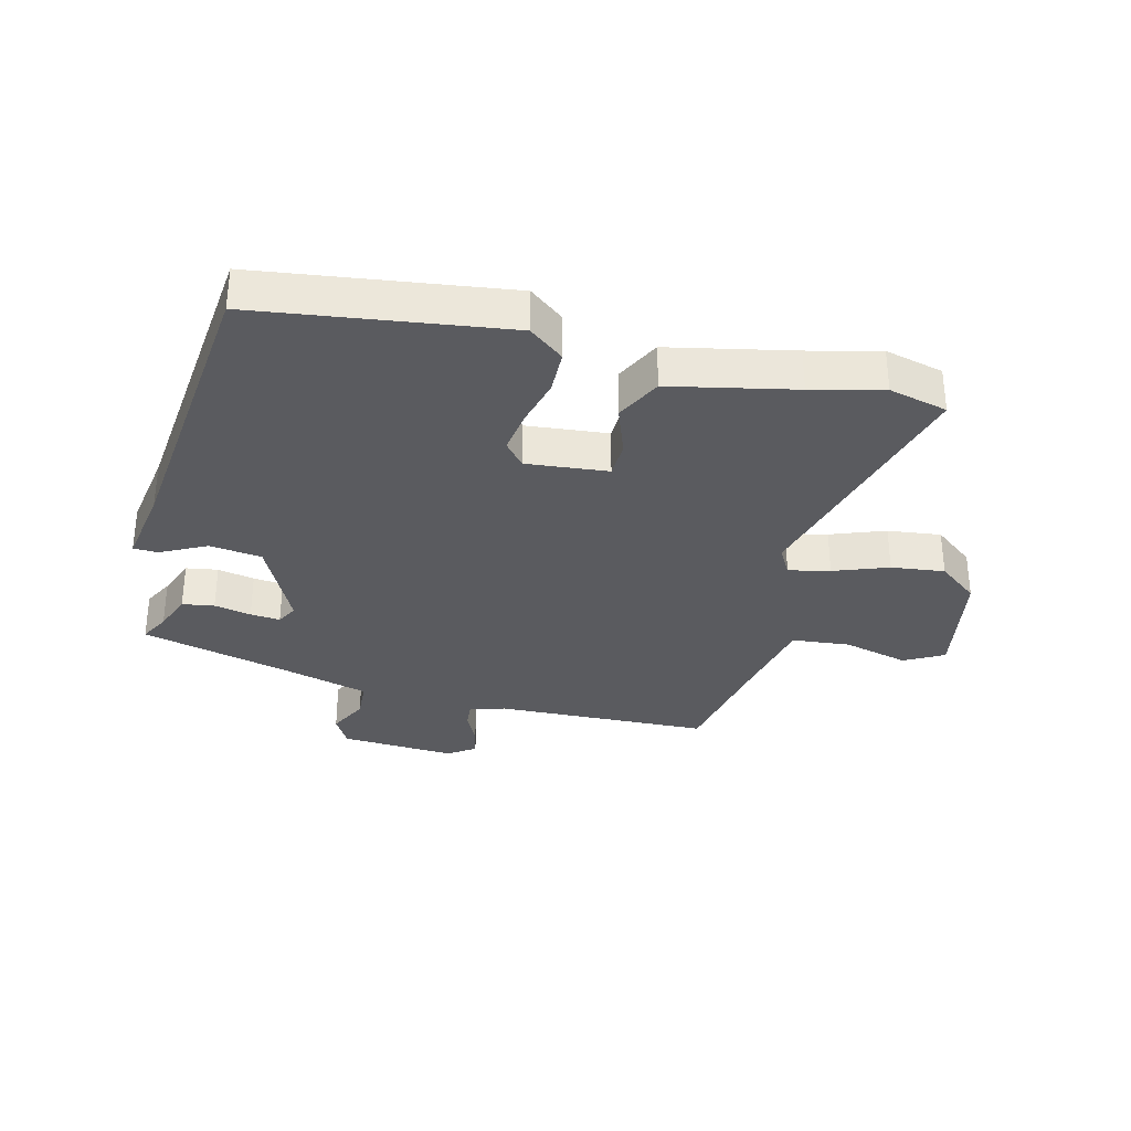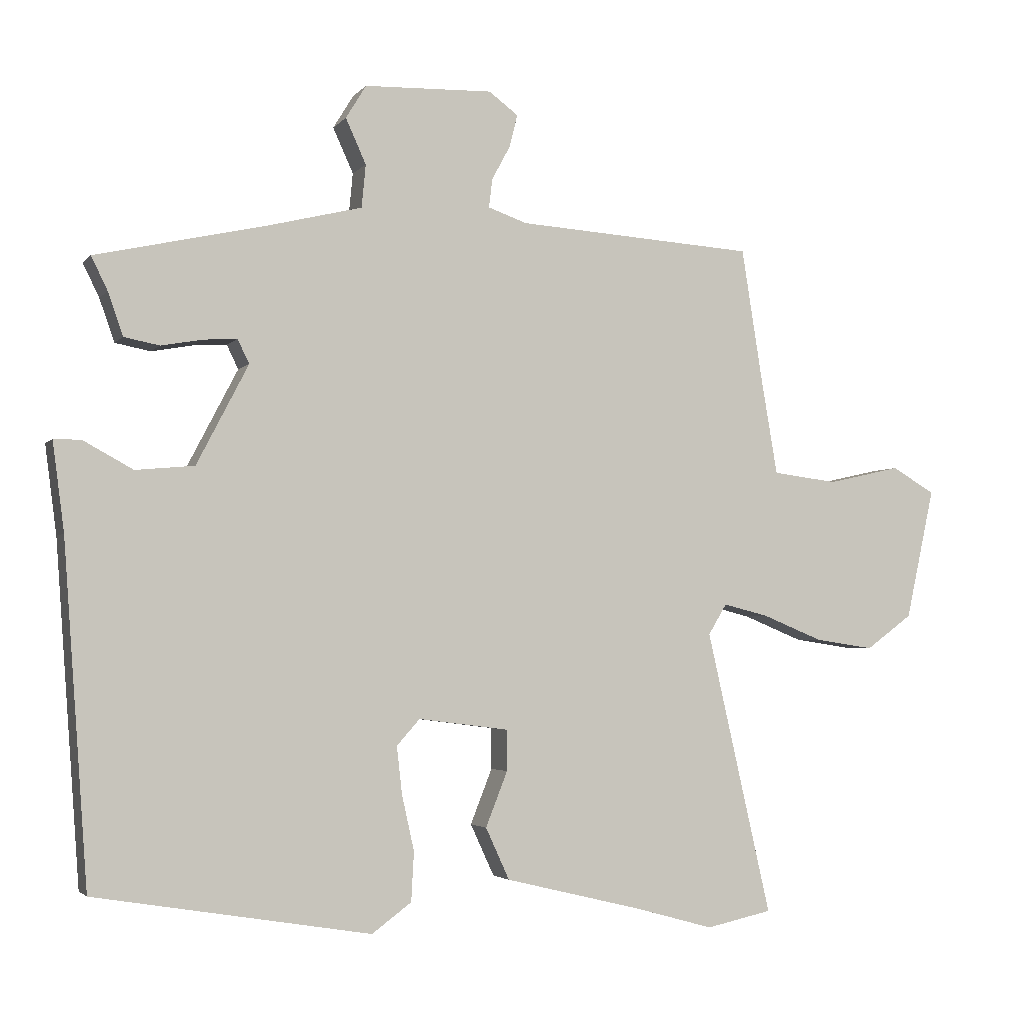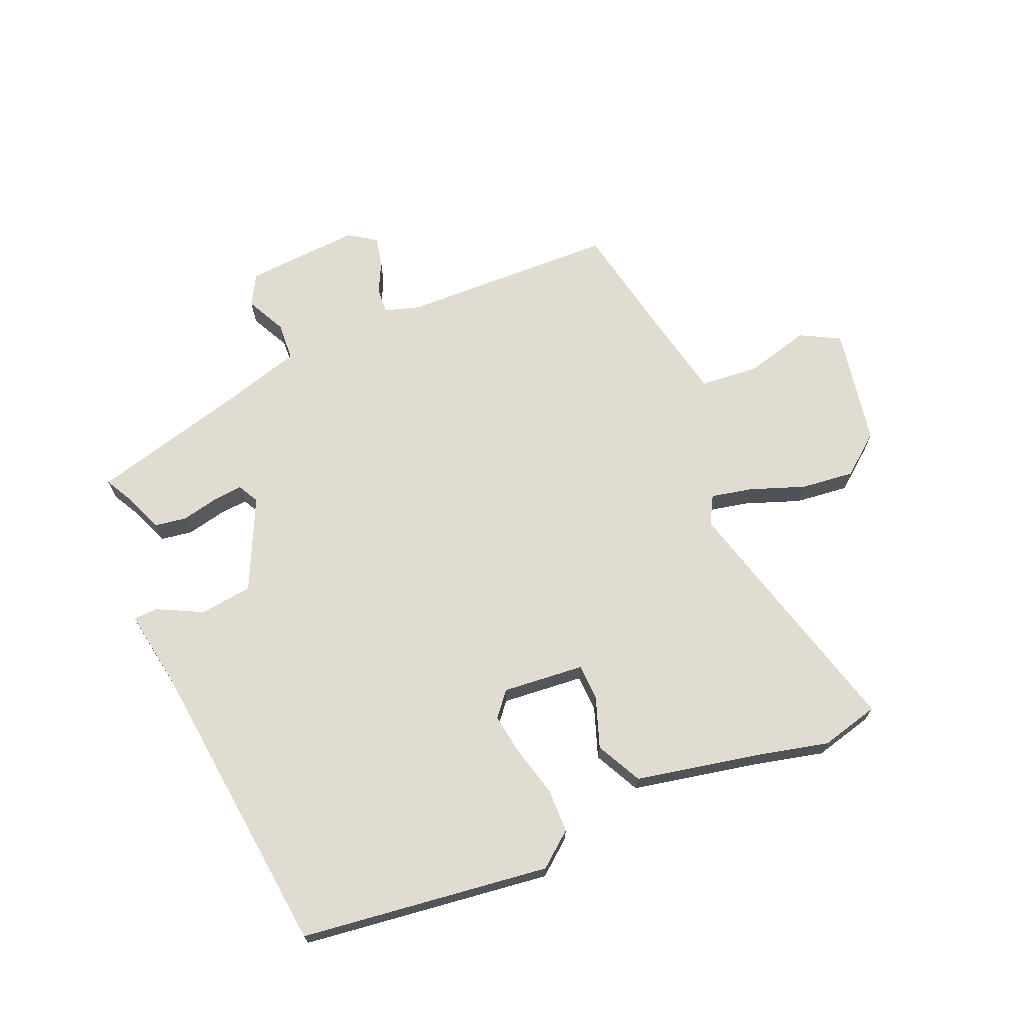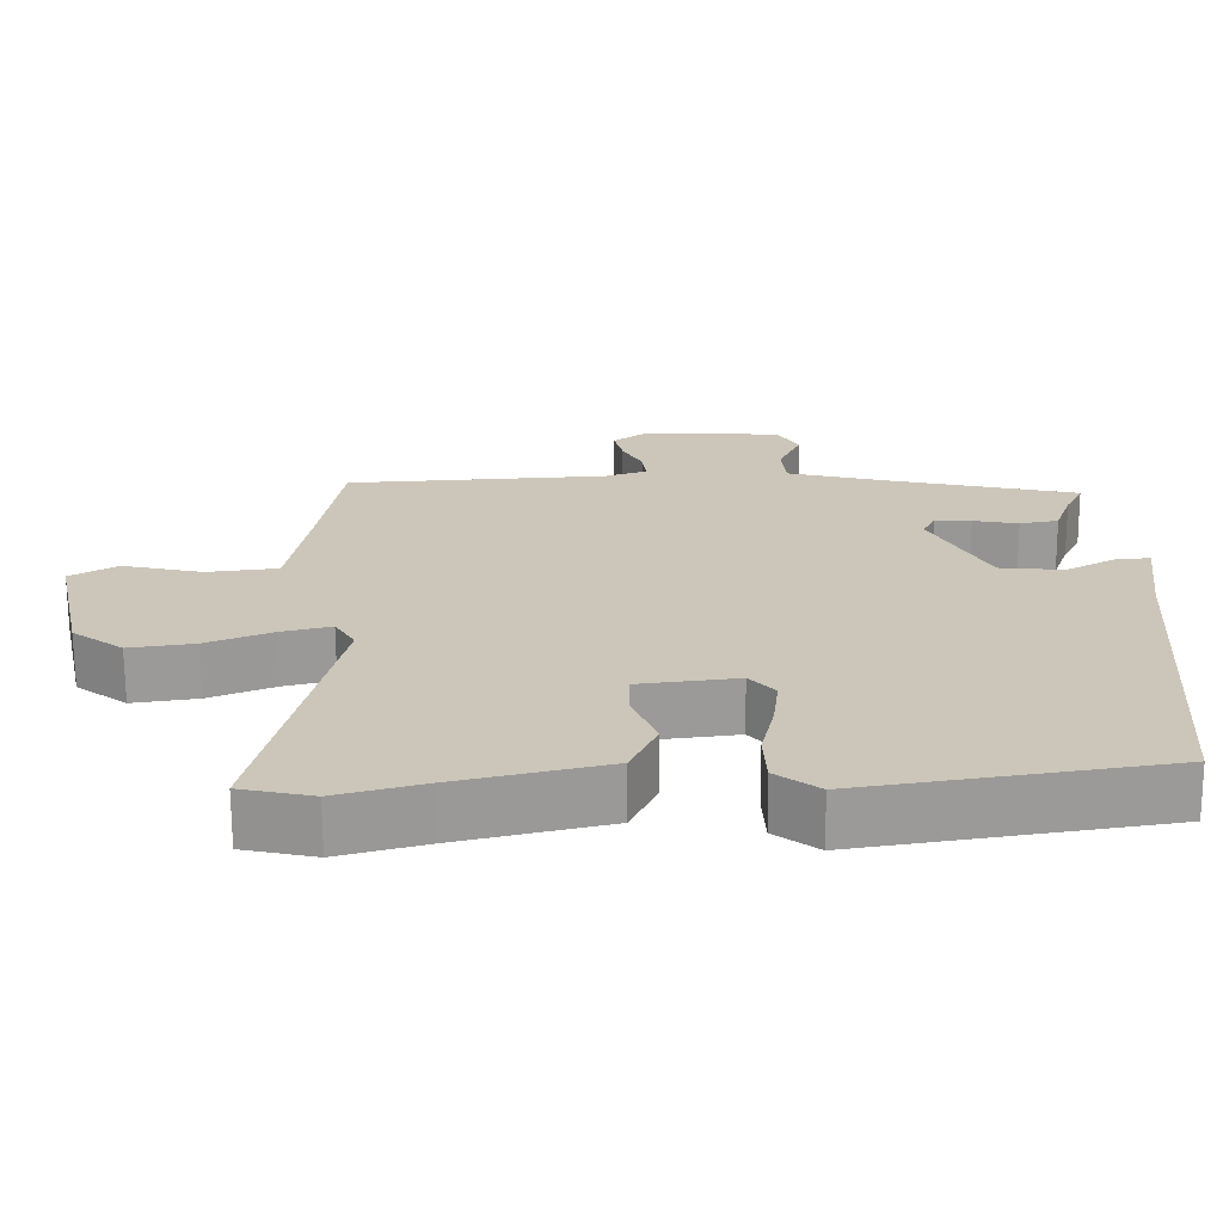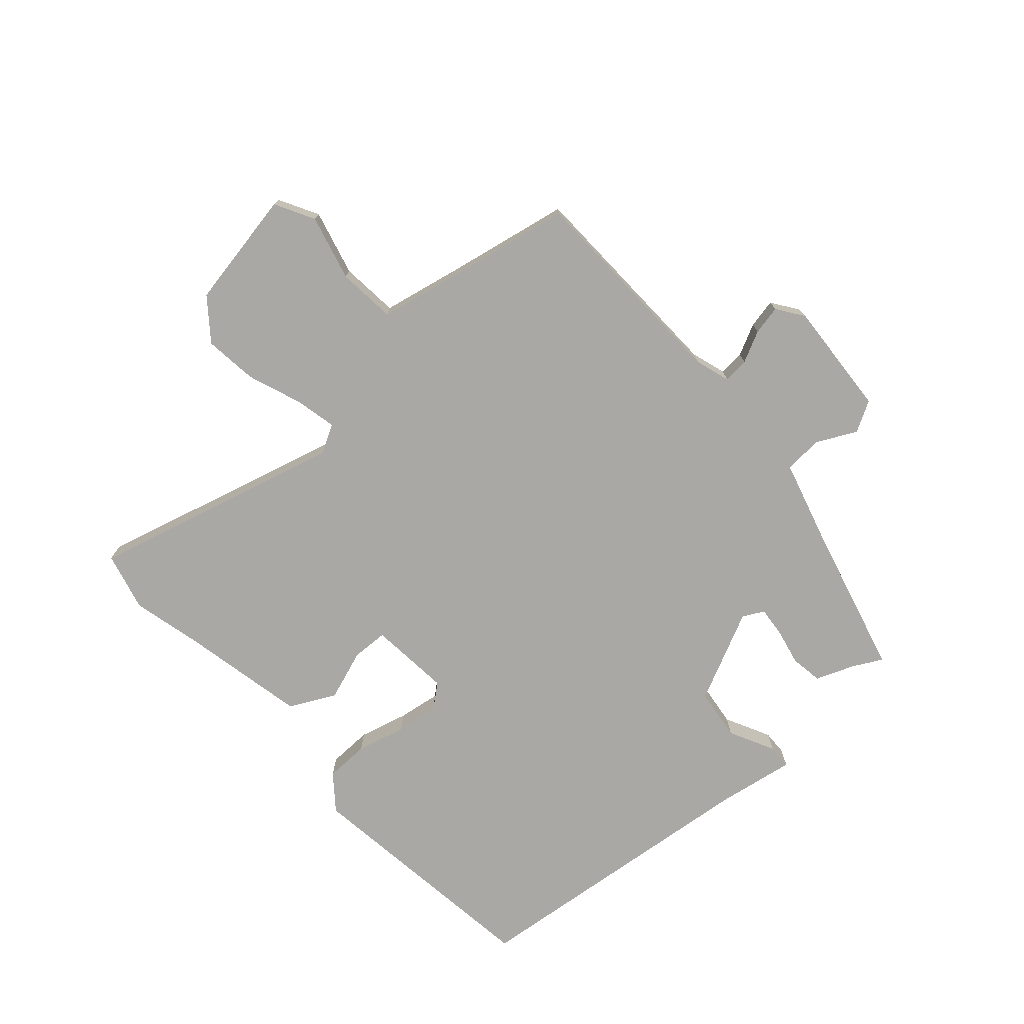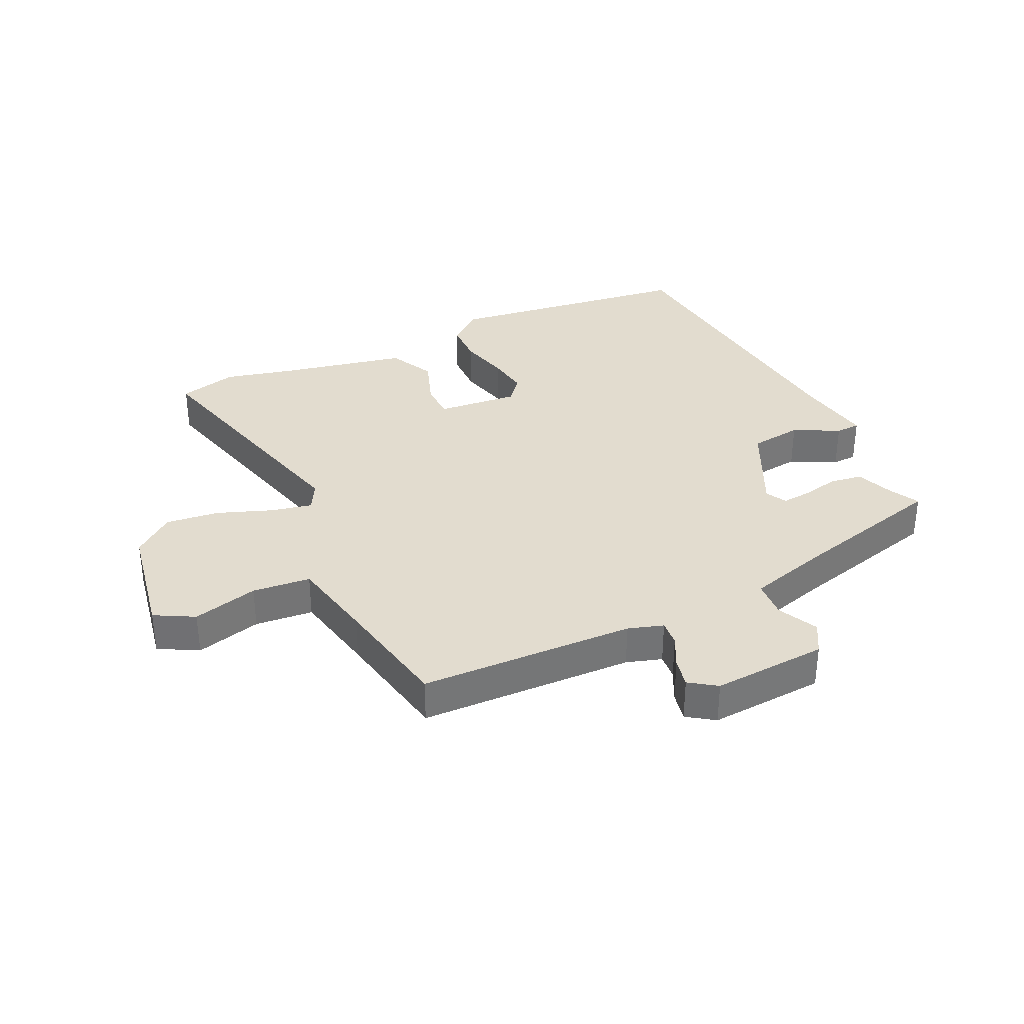
<metadata>
{"format":"obj","ext":"obj","renderer":"f3d","projection":"perspective","resolution":1024,"background":"white","views":[{"elev":-32.8,"azim":164.1,"up":"+Y"},{"elev":-3.1,"azim":160.7,"up":"+Z"},{"elev":69.2,"azim":154.9,"up":"+Y"},{"elev":-68.9,"azim":0.3,"up":"+Z"},{"elev":-75.1,"azim":-50.3,"up":"+Y"},{"elev":34.6,"azim":-27.2,"up":"+Y"}]}
</metadata>
<code>
v -0.449 0.07 -0.511
v -0.546 0.07 -0.49
v -0.451 0.07 -0.074
v -0.478 0.07 -0.029
v -0.545 0.07 -0.046
v -0.633 0.07 -0.082
v -0.72 0.07 -0.095
v -0.788 0.07 -0.045
v -0.83 0.07 0.147
v -0.767 0.07 0.184
v -0.659 0.07 0.16
v -0.564 0.07 0.172
v -0.54 0.07 0.313
v -0.509 0.07 0.509
v -0.158 0.07 0.532
v -0.101 0.07 0.552
v -0.106 0.07 0.594
v -0.133 0.07 0.644
v -0.145 0.07 0.692
v -0.102 0.07 0.724
v 0.087 0.07 0.718
v 0.117 0.07 0.669
v 0.087 0.07 0.603
v 0.093 0.07 0.54
v 0.231 0.07 0.506
v 0.482 0.07 0.45
v 0.458 0.07 0.401
v 0.436 0.07 0.338
v 0.384 0.07 0.328
v 0.323 0.07 0.339
v 0.274 0.07 0.342
v 0.257 0.07 0.307
v 0.333 0.07 0.161
v 0.419 0.07 0.153
v 0.492 0.07 0.193
v 0.532 0.07 0.193
v 0.515 0.07 0.063
v 0.479 0.07 -0.433
v 0.074 0.07 -0.5
v 0.016 0.07 -0.457
v 0.012 0.07 -0.385
v 0.03 0.07 -0.304
v 0.038 0.07 -0.234
v 0.004 0.07 -0.196
v -0.129 0.07 -0.213
v -0.129 0.07 -0.273
v -0.097 0.07 -0.354
v -0.132 0.07 -0.43
v -0.334 0.07 -0.479
v -0.449 0 -0.511
v -0.546 0 -0.49
v -0.451 0 -0.074
v -0.478 0 -0.029
v -0.545 0 -0.046
v -0.633 0 -0.082
v -0.72 0 -0.095
v -0.788 0 -0.045
v -0.83 0 0.147
v -0.767 0 0.184
v -0.659 0 0.16
v -0.564 0 0.172
v -0.54 0 0.313
v -0.509 0 0.509
v -0.158 0 0.532
v -0.101 0 0.552
v -0.106 0 0.594
v -0.133 0 0.644
v -0.145 0 0.692
v -0.102 0 0.724
v 0.087 0 0.718
v 0.117 0 0.669
v 0.087 0 0.603
v 0.093 0 0.54
v 0.231 0 0.506
v 0.482 0 0.45
v 0.458 0 0.401
v 0.436 0 0.338
v 0.384 0 0.328
v 0.323 0 0.339
v 0.274 0 0.342
v 0.257 0 0.307
v 0.333 0 0.161
v 0.419 0 0.153
v 0.492 0 0.193
v 0.532 0 0.193
v 0.515 0 0.063
v 0.479 0 -0.433
v 0.074 0 -0.5
v 0.016 0 -0.457
v 0.012 0 -0.385
v 0.03 0 -0.304
v 0.038 0 -0.234
v 0.004 0 -0.196
v -0.129 0 -0.213
v -0.129 0 -0.273
v -0.097 0 -0.354
v -0.132 0 -0.43
v -0.334 0 -0.479
f 46 47 48 49
f 1 2 3
f 49 1 3
f 46 49 3
f 45 46 3
f 44 45 3 4
f 40 41 42
f 39 40 42
f 38 39 42
f 37 38 42
f 37 42 43
f 36 37 43
f 35 36 43
f 34 35 43
f 33 34 43 44
f 27 28 29 30
f 27 30 31
f 26 27 31
f 25 26 31
f 24 25 31 32
f 21 22 23
f 20 21 23
f 19 20 23
f 18 19 23
f 17 18 23
f 16 17 23 24
f 33 44 4
f 32 33 4
f 24 32 4
f 16 24 4
f 15 16 4
f 9 10 11
f 8 9 11
f 7 8 11
f 6 7 11
f 5 6 11
f 5 11 12
f 15 4 5
f 14 15 5
f 13 14 5
f 5 12 13
f 98 97 96 95
f 52 51 50
f 52 50 98
f 52 98 95
f 52 95 94
f 53 52 94 93
f 91 90 89
f 91 89 88
f 91 88 87
f 91 87 86
f 92 91 86
f 92 86 85
f 92 85 84
f 92 84 83
f 93 92 83 82
f 79 78 77 76
f 80 79 76
f 80 76 75
f 80 75 74
f 81 80 74 73
f 72 71 70
f 72 70 69
f 72 69 68
f 72 68 67
f 72 67 66
f 73 72 66 65
f 53 93 82
f 53 82 81
f 53 81 73
f 53 73 65
f 53 65 64
f 60 59 58
f 60 58 57
f 60 57 56
f 60 56 55
f 60 55 54
f 61 60 54
f 54 53 64
f 54 64 63
f 54 63 62
f 62 61 54
f 1 50 51 2
f 2 51 52 3
f 3 52 53 4
f 4 53 54 5
f 5 54 55 6
f 6 55 56 7
f 7 56 57 8
f 8 57 58 9
f 9 58 59 10
f 10 59 60 11
f 11 60 61 12
f 12 61 62 13
f 13 62 63 14
f 14 63 64 15
f 15 64 65 16
f 16 65 66 17
f 17 66 67 18
f 18 67 68 19
f 19 68 69 20
f 20 69 70 21
f 21 70 71 22
f 22 71 72 23
f 23 72 73 24
f 24 73 74 25
f 25 74 75 26
f 26 75 76 27
f 27 76 77 28
f 28 77 78 29
f 29 78 79 30
f 30 79 80 31
f 31 80 81 32
f 32 81 82 33
f 33 82 83 34
f 34 83 84 35
f 35 84 85 36
f 36 85 86 37
f 37 86 87 38
f 38 87 88 39
f 39 88 89 40
f 40 89 90 41
f 41 90 91 42
f 42 91 92 43
f 43 92 93 44
f 44 93 94 45
f 45 94 95 46
f 46 95 96 47
f 47 96 97 48
f 48 97 98 49
f 49 98 50 1

</code>
